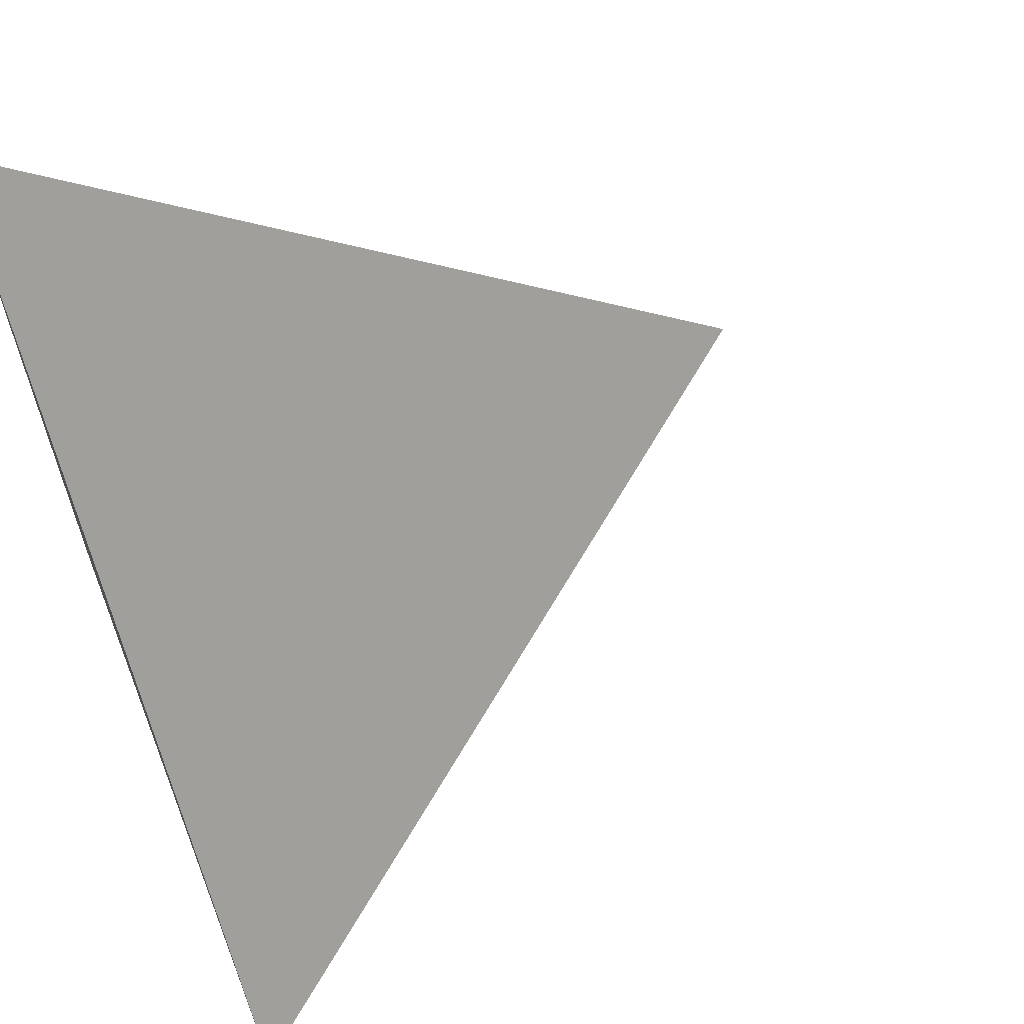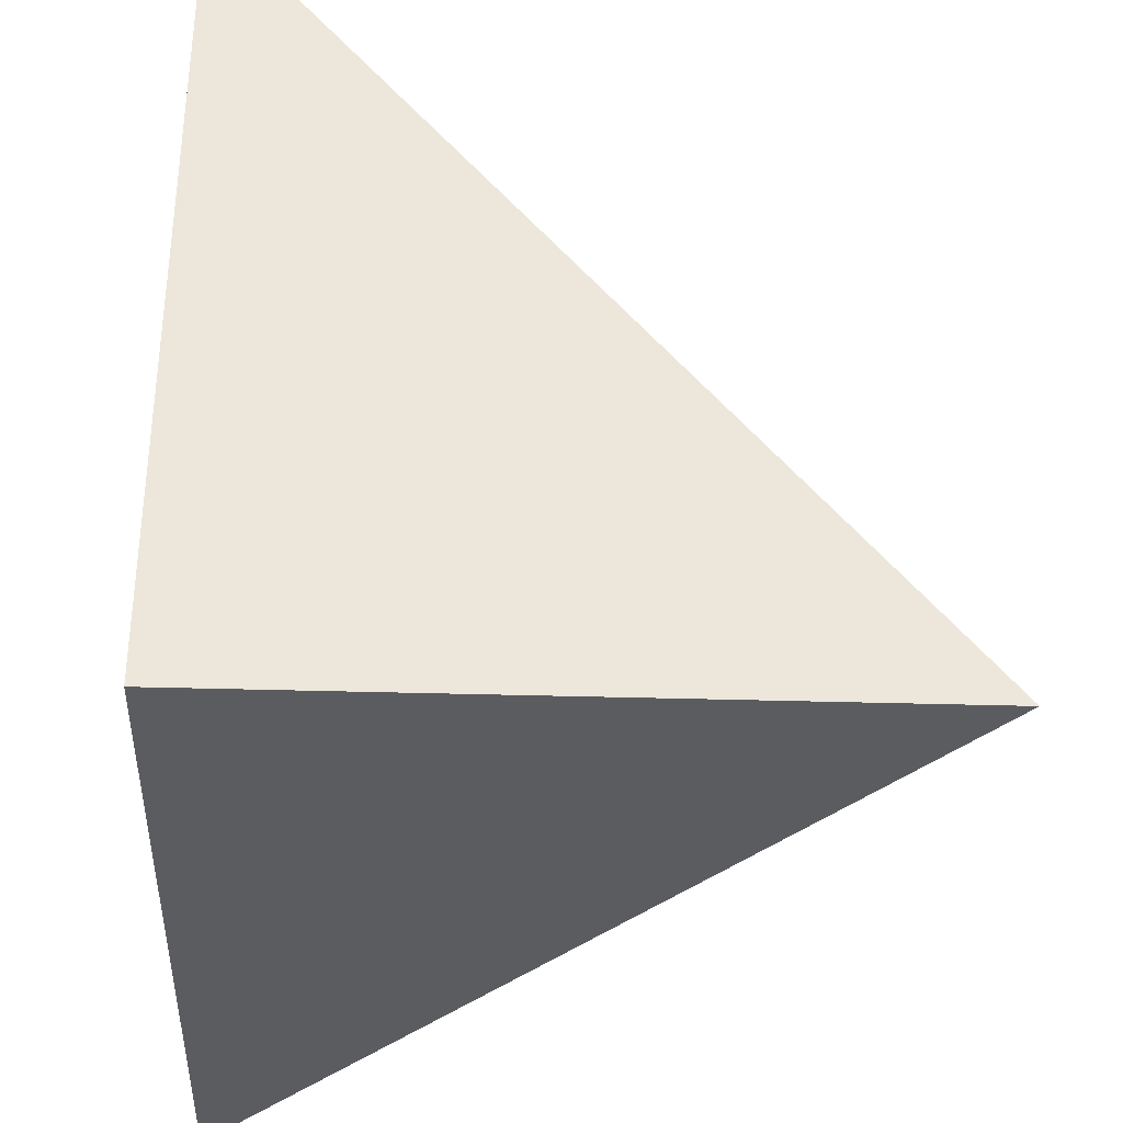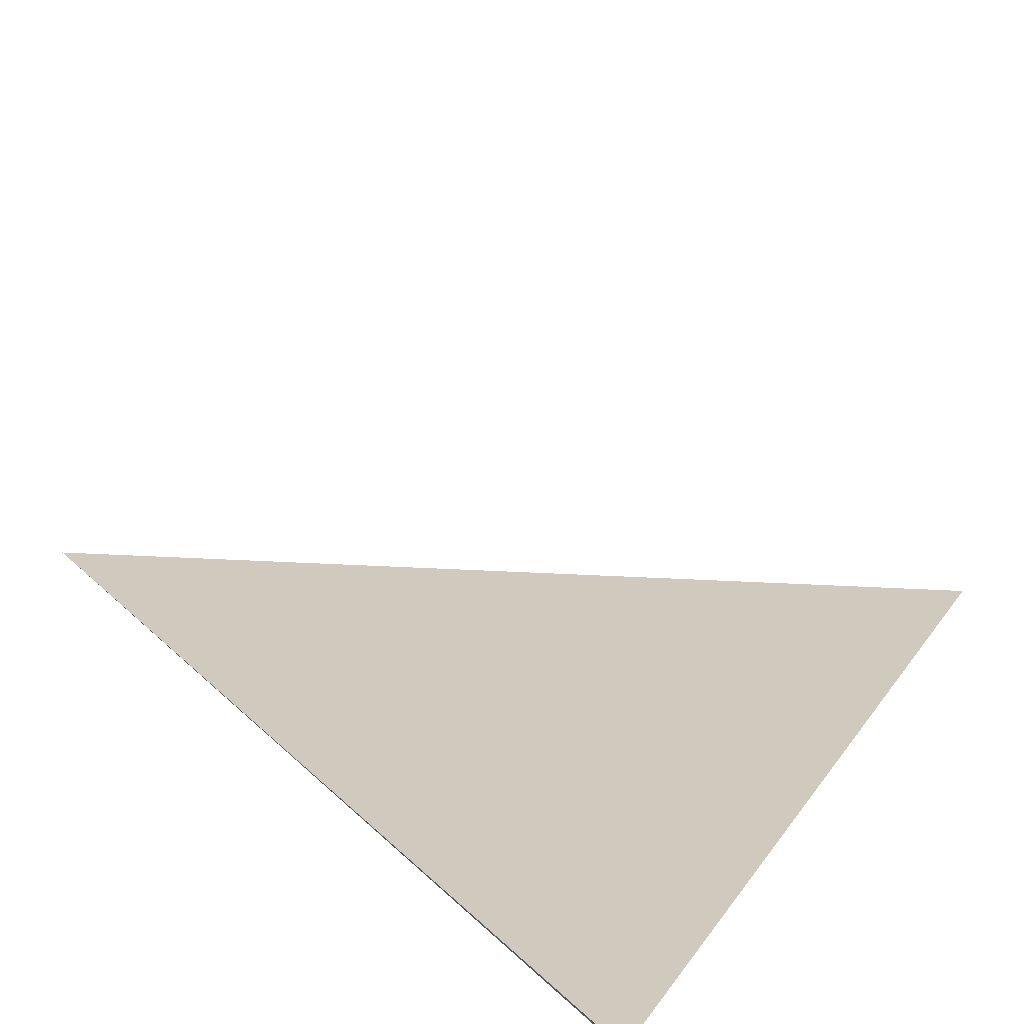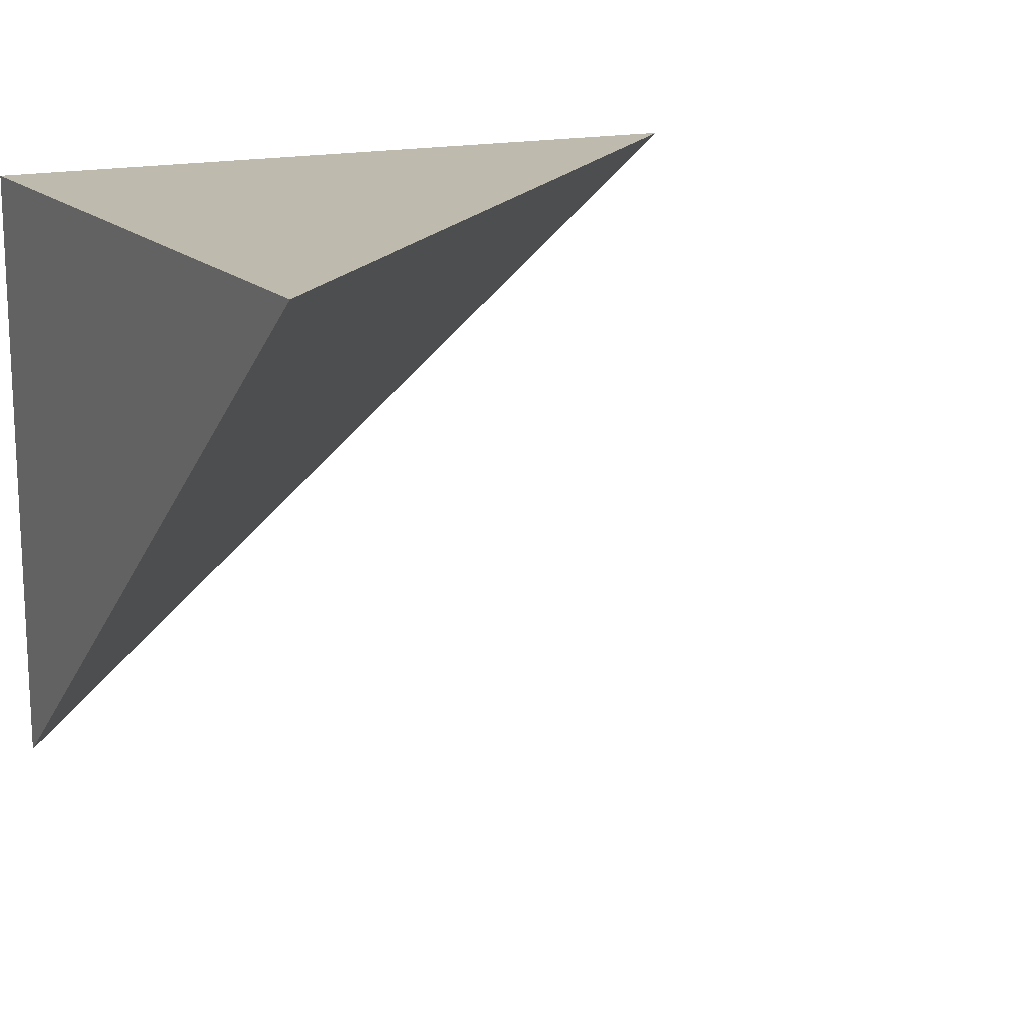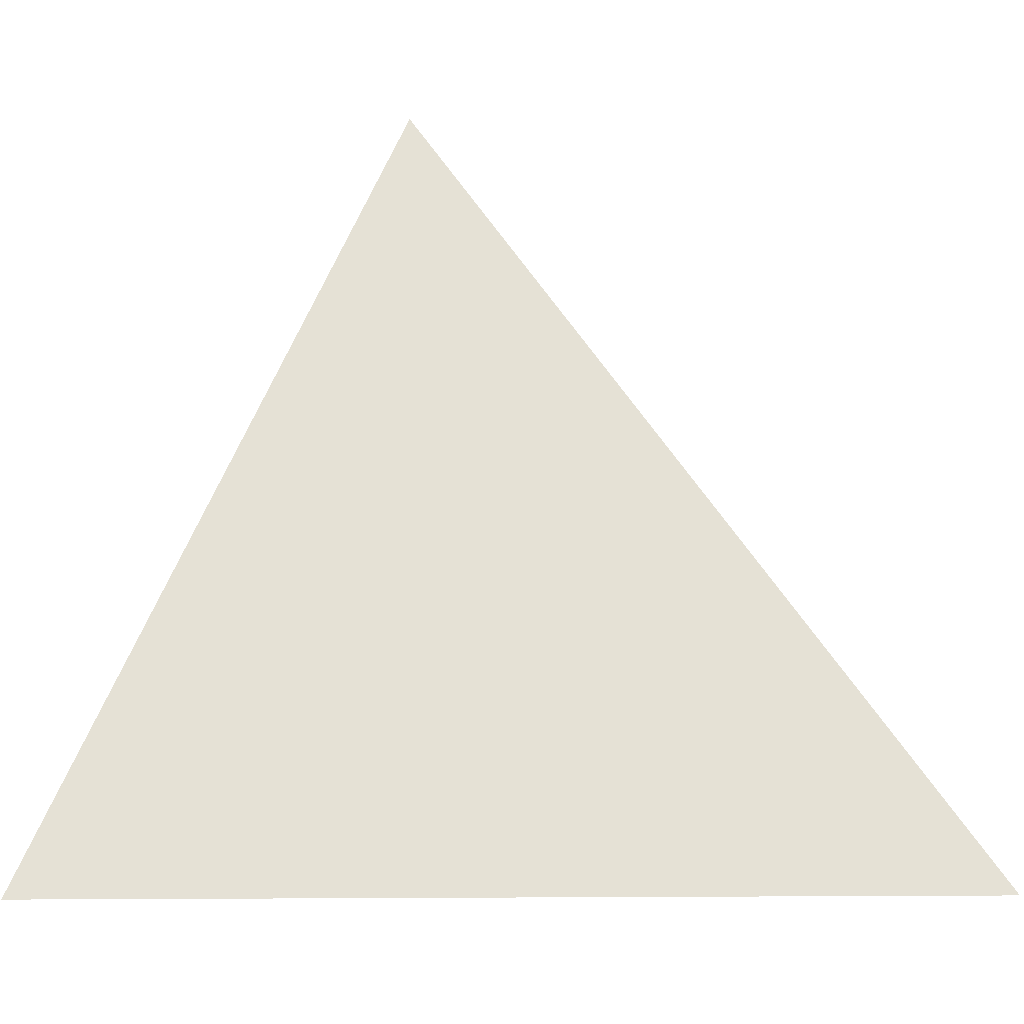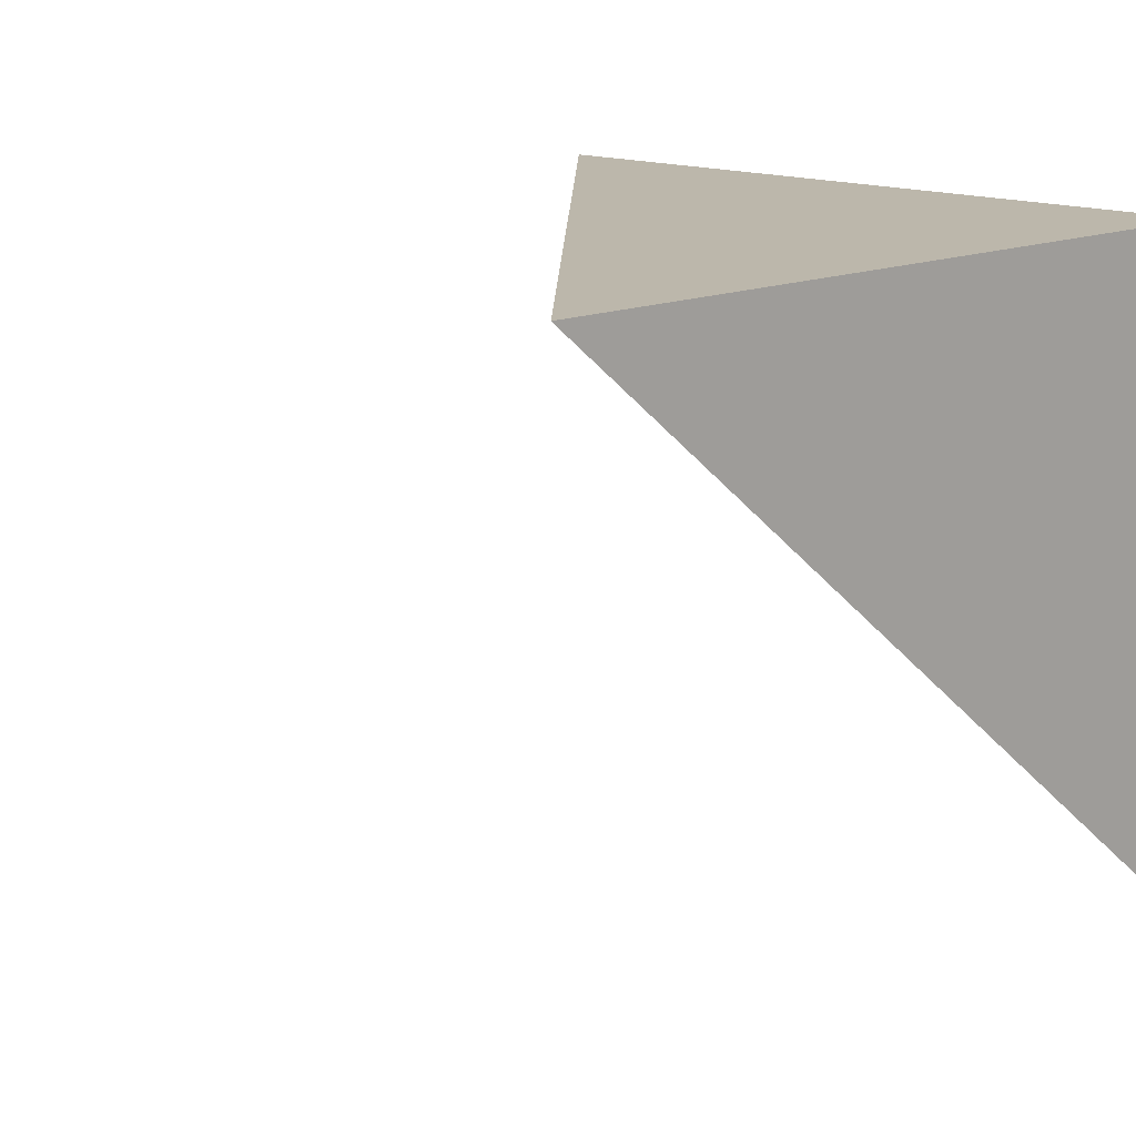
<metadata>
{"format":"obj","ext":"obj","renderer":"f3d","projection":"perspective","resolution":1024,"background":"white","views":[{"elev":63.1,"azim":-21.6,"up":"+Z"},{"elev":-34.7,"azim":-92.3,"up":"+Z"},{"elev":80.0,"azim":-138.8,"up":"+Z"},{"elev":15.7,"azim":-27.7,"up":"+Y"},{"elev":7.8,"azim":37.9,"up":"+Z"},{"elev":14.5,"azim":135.6,"up":"+Y"}]}
</metadata>
<code>
g default
v 273 -81 500
v 95.35 -223.5 500
v 95.35 -81 500
v 95.32 -81 674
g polySurface408
f 1 2 3
f 2 4 3
f 2 1 4
f 1 3 4

</code>
